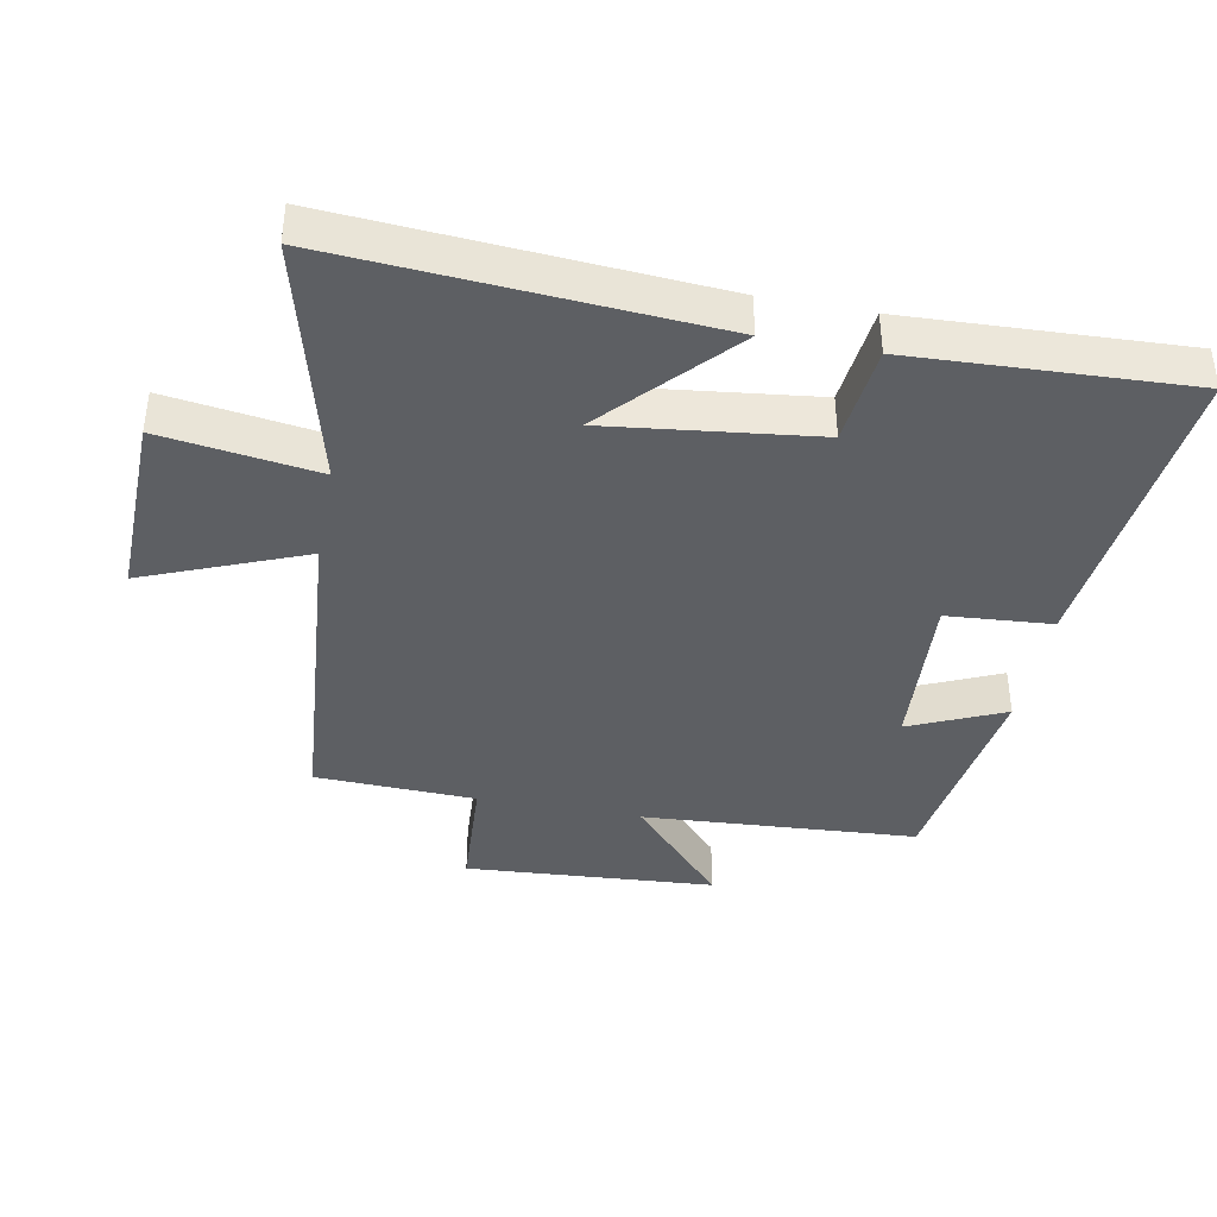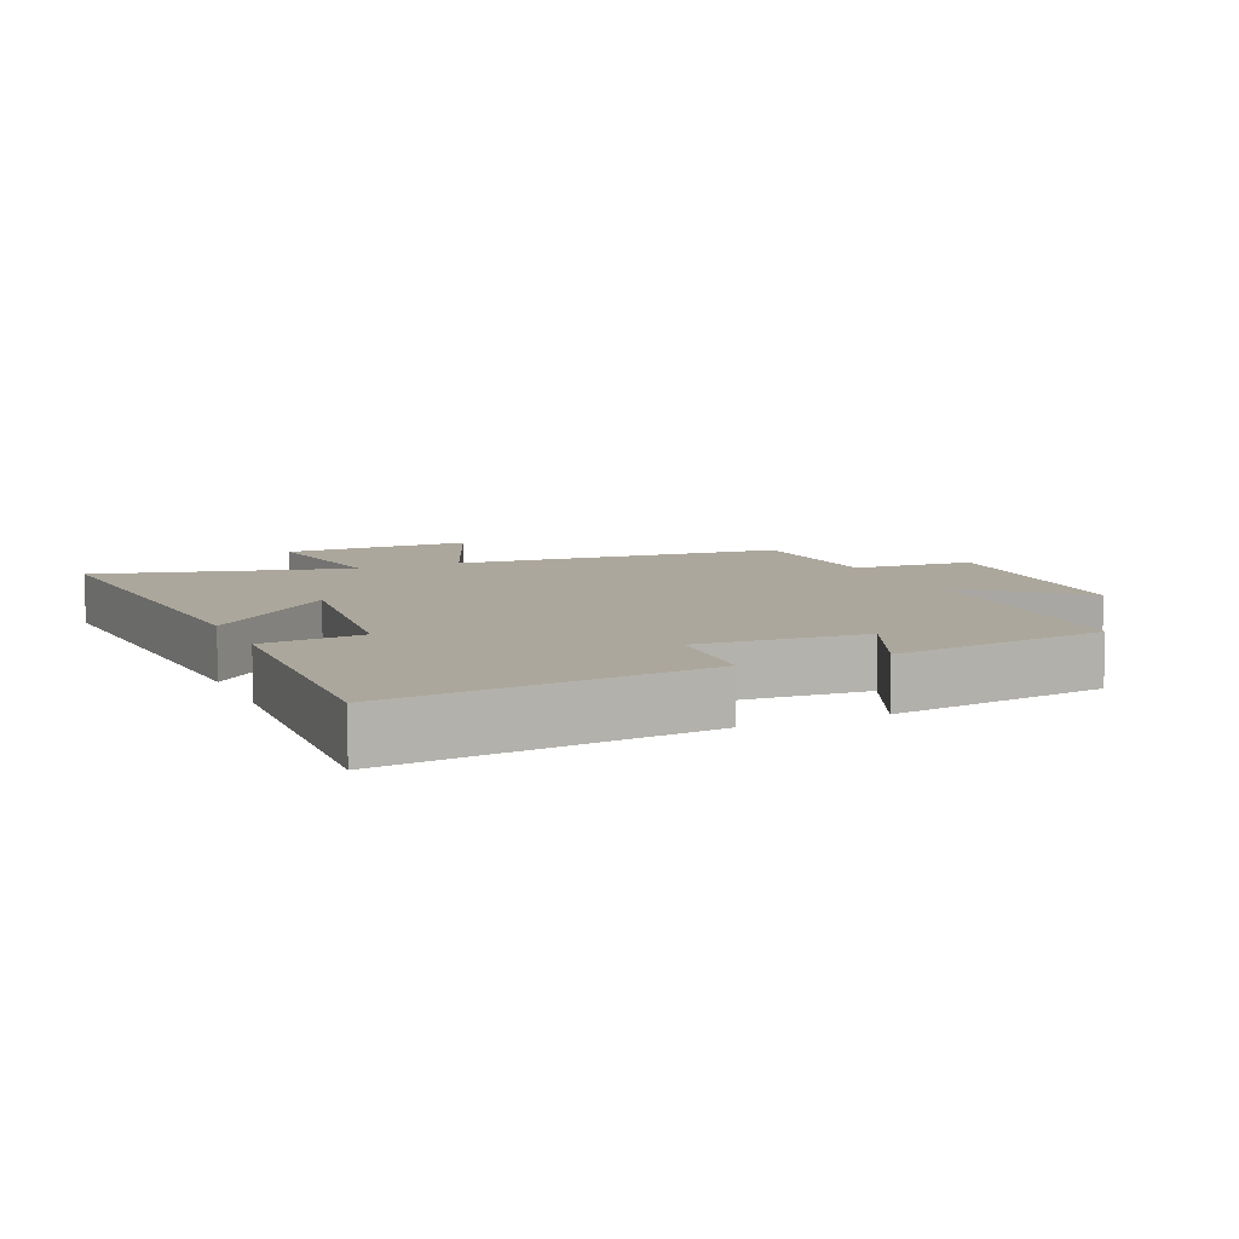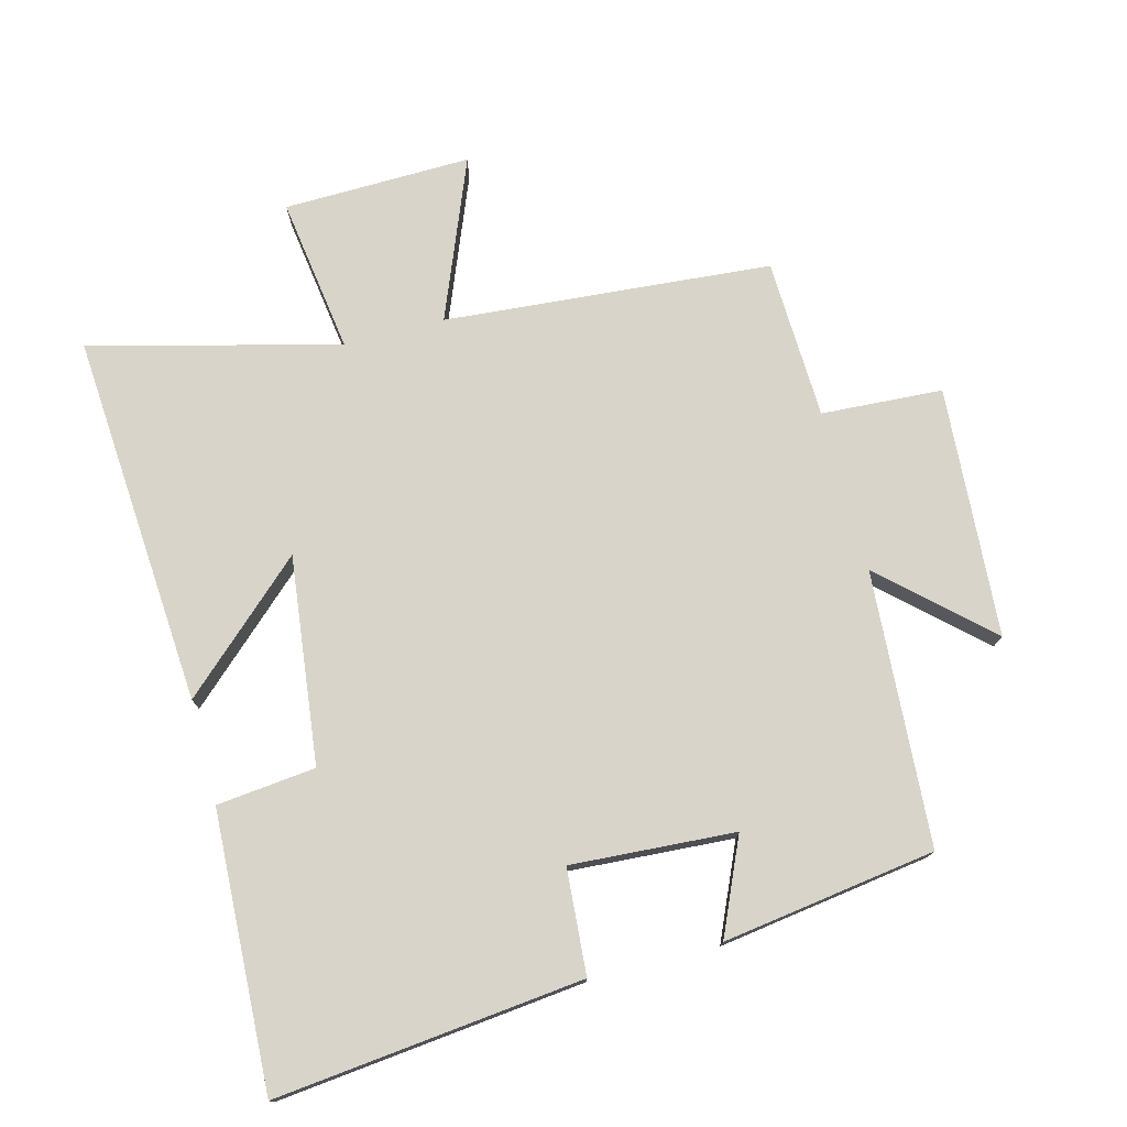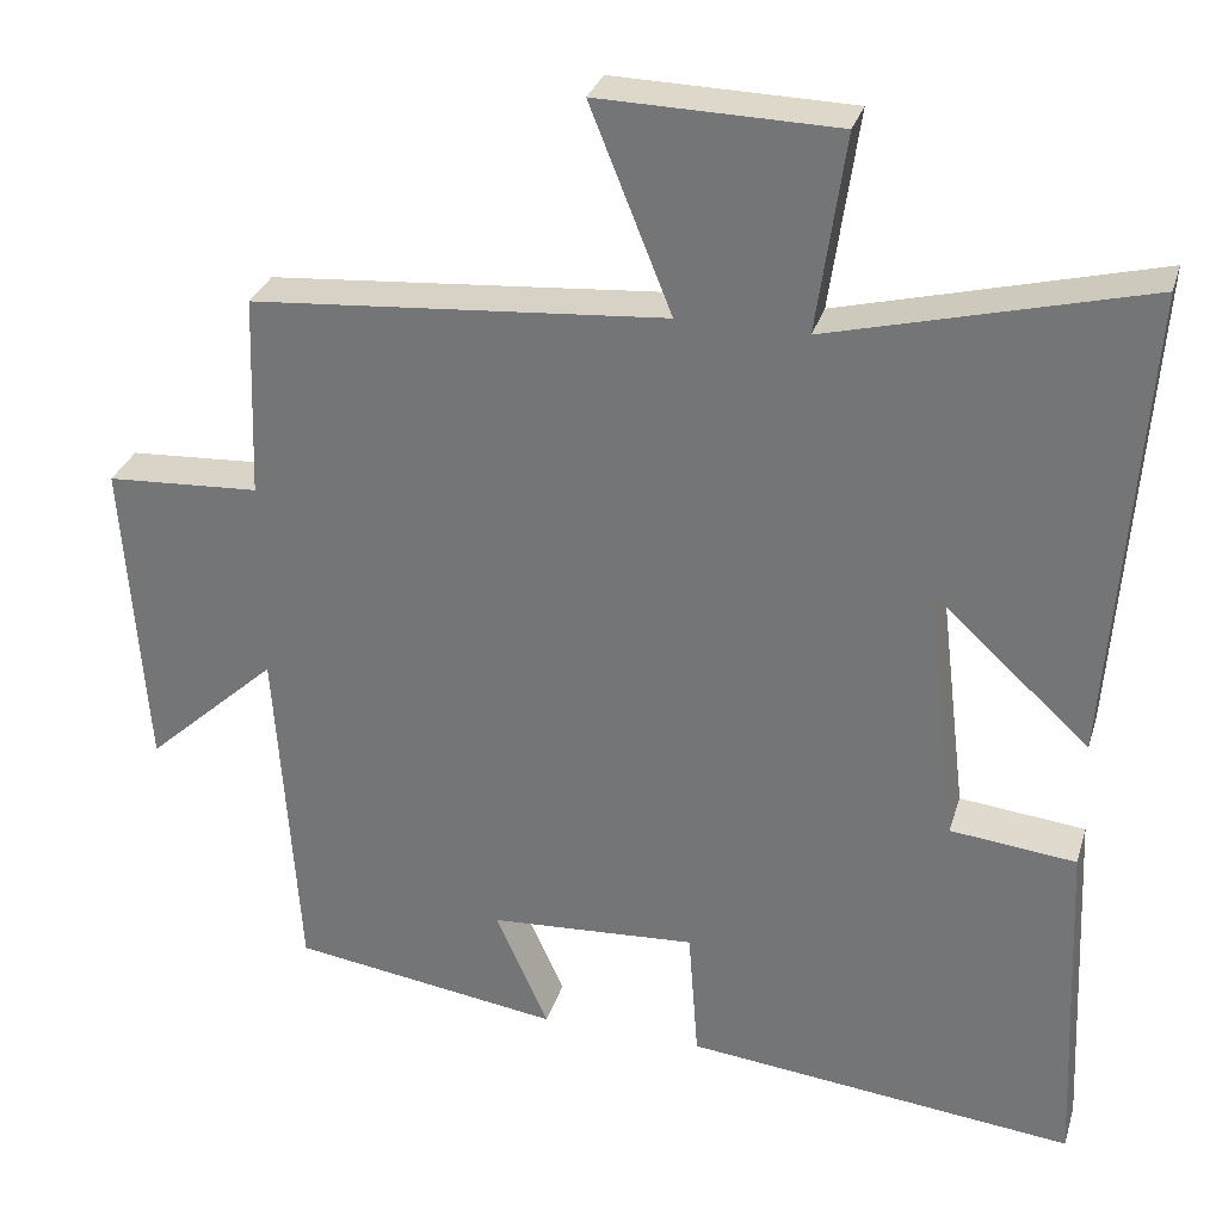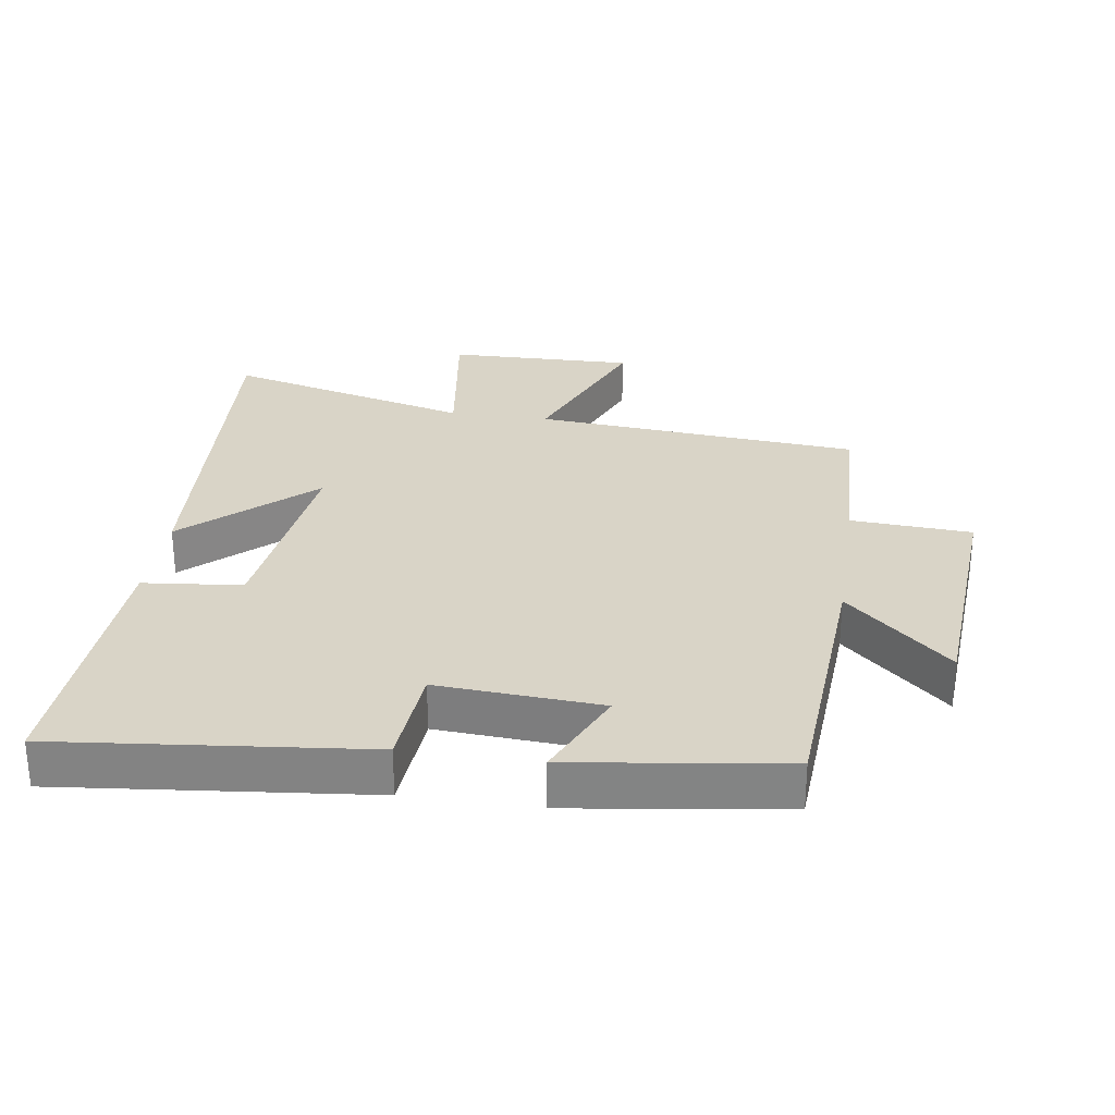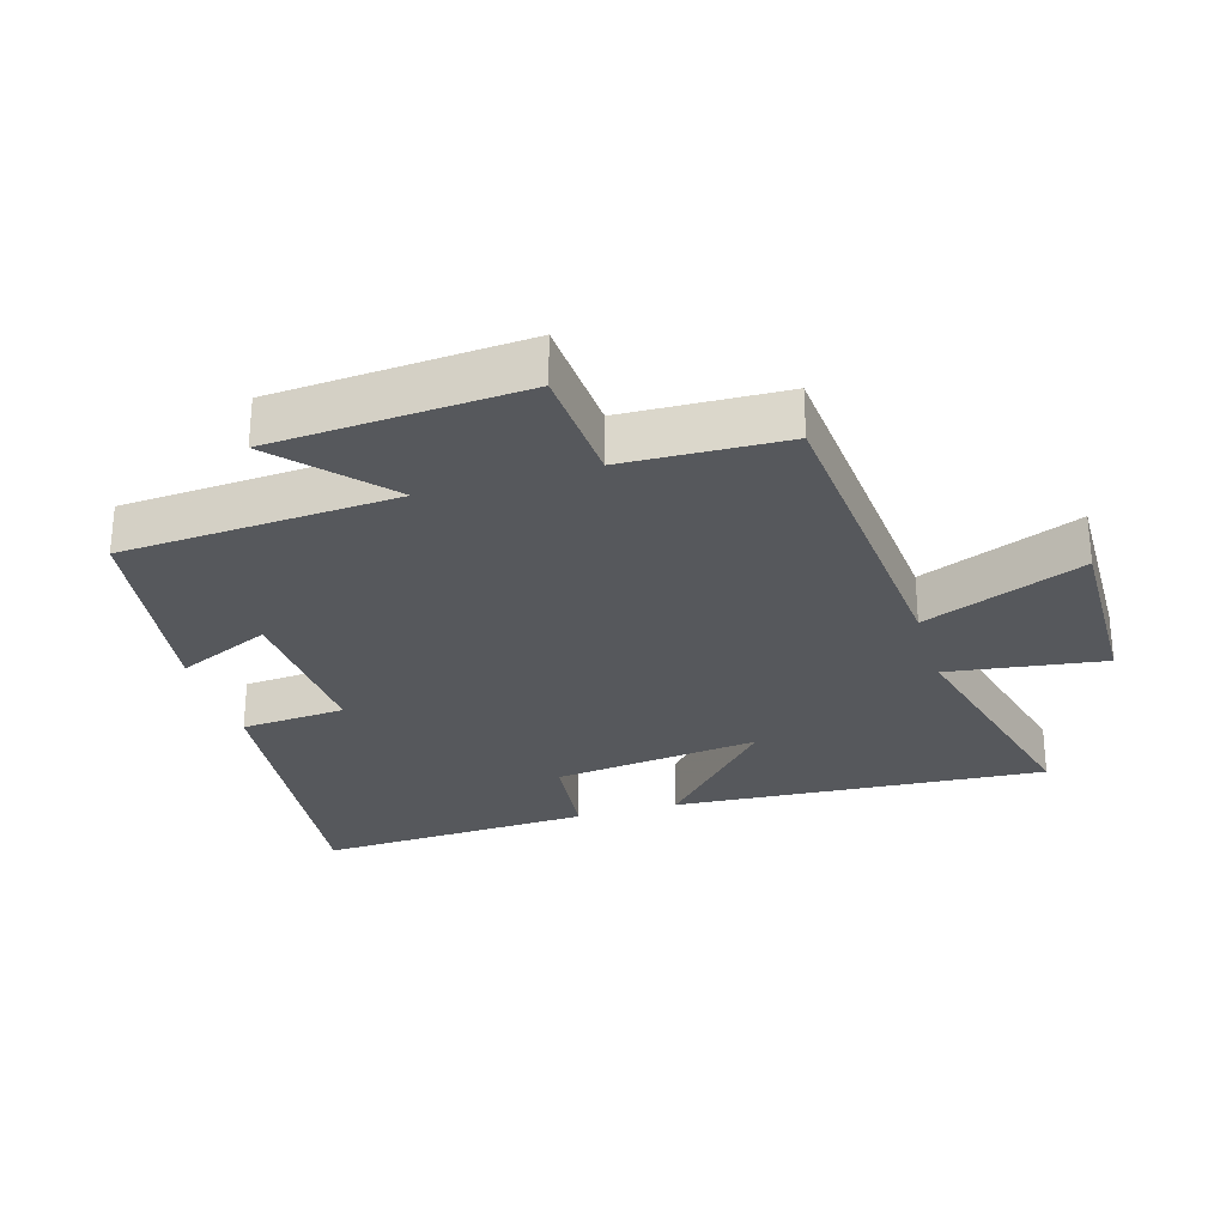
<metadata>
{"format":"obj","ext":"obj","renderer":"f3d","projection":"perspective","resolution":1024,"background":"white","views":[{"elev":-39.9,"azim":79.2,"up":"+Y"},{"elev":8.3,"azim":156.1,"up":"+Y"},{"elev":75.6,"azim":165.3,"up":"+Y"},{"elev":30.4,"azim":15.8,"up":"+Z"},{"elev":28.7,"azim":-171.5,"up":"+Y"},{"elev":-28.0,"azim":-73.4,"up":"+Y"}]}
</metadata>
<code>
v 0.54 0.07 0.597
v 0.5 0.07 0.028
v 0.311 0.07 0.202
v 0.349 0.07 -0.114
v 0.5 0.07 -0.13
v 0.519 0.07 -0.55
v 0.05 0.07 -0.5
v 0.038 0.07 -0.34
v -0.212 0.07 -0.356
v -0.148 0.07 -0.5
v -0.473 0.07 -0.453
v -0.5 0.07 -0.034
v -0.659 0.07 -0.179
v -0.685 0.07 0.203
v -0.5 0.07 0.214
v -0.491 0.07 0.459
v 0.008 0.07 0.5
v -0.09 0.07 0.744
v 0.196 0.07 0.738
v 0.162 0.07 0.5
v 0.54 0 0.597
v 0.5 0 0.028
v 0.311 0 0.202
v 0.349 0 -0.114
v 0.5 0 -0.13
v 0.519 0 -0.55
v 0.05 0 -0.5
v 0.038 0 -0.34
v -0.212 0 -0.356
v -0.148 0 -0.5
v -0.473 0 -0.453
v -0.5 0 -0.034
v -0.659 0 -0.179
v -0.685 0 0.203
v -0.5 0 0.214
v -0.491 0 0.459
v 0.008 0 0.5
v -0.09 0 0.744
v 0.196 0 0.738
v 0.162 0 0.5
f 17 18 19 20
f 15 16 17 20
f 15 20 1
f 12 13 14 15
f 11 12 15
f 10 11 15
f 9 10 15
f 8 9 15
f 6 7 8
f 5 6 8
f 4 5 8
f 3 4 8 15
f 1 2 3
f 1 3 15
f 40 39 38 37
f 40 37 36 35
f 21 40 35
f 35 34 33 32
f 35 32 31
f 35 31 30
f 35 30 29
f 35 29 28
f 28 27 26
f 28 26 25
f 28 25 24
f 35 28 24 23
f 23 22 21
f 35 23 21
f 1 21 22 2
f 2 22 23 3
f 3 23 24 4
f 4 24 25 5
f 5 25 26 6
f 6 26 27 7
f 7 27 28 8
f 8 28 29 9
f 9 29 30 10
f 10 30 31 11
f 11 31 32 12
f 12 32 33 13
f 13 33 34 14
f 14 34 35 15
f 15 35 36 16
f 16 36 37 17
f 17 37 38 18
f 18 38 39 19
f 19 39 40 20
f 20 40 21 1

</code>
